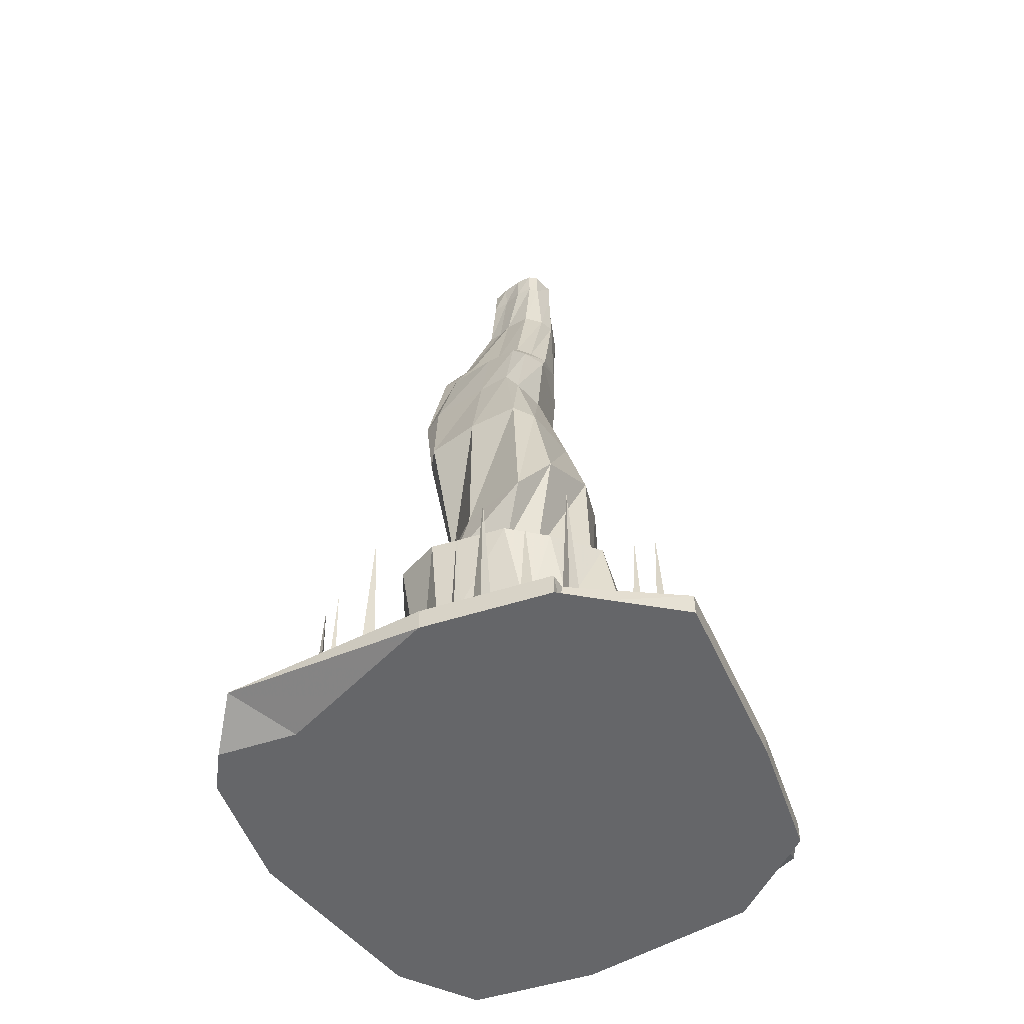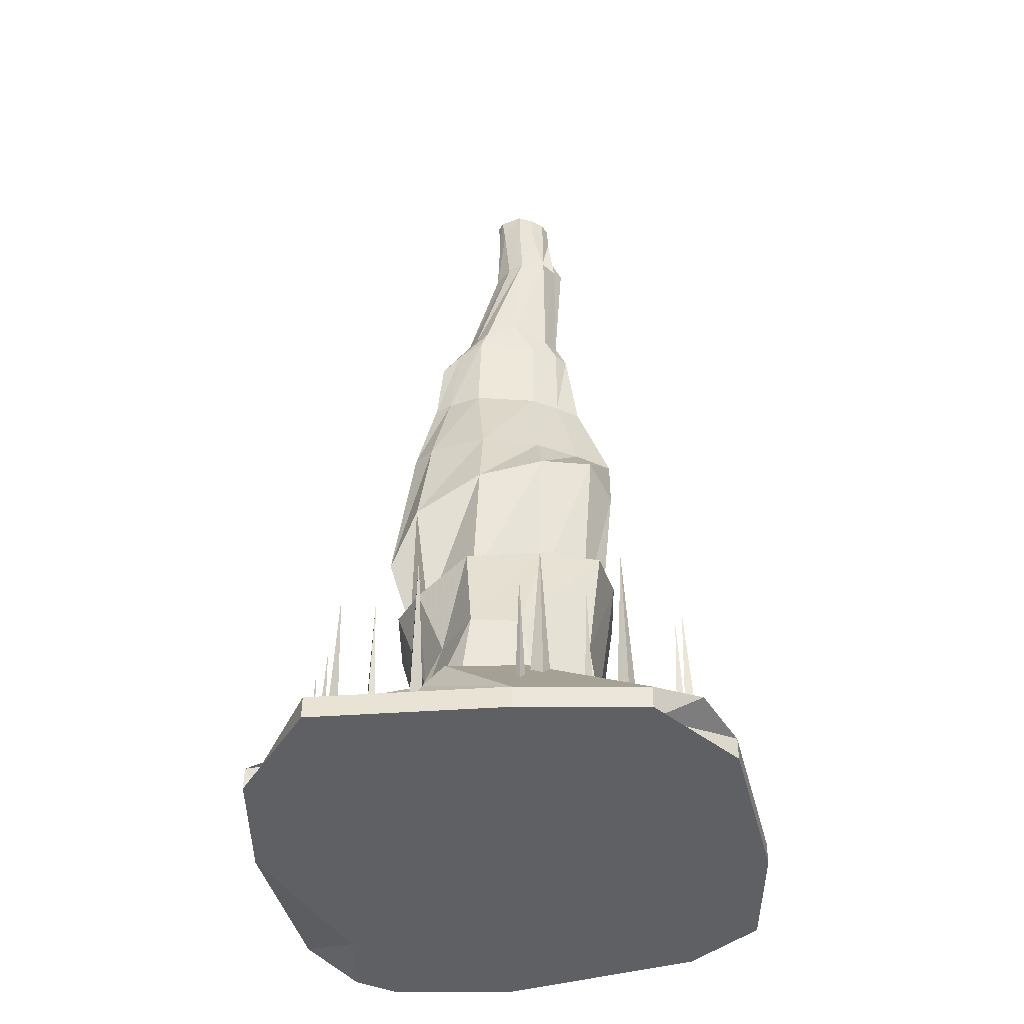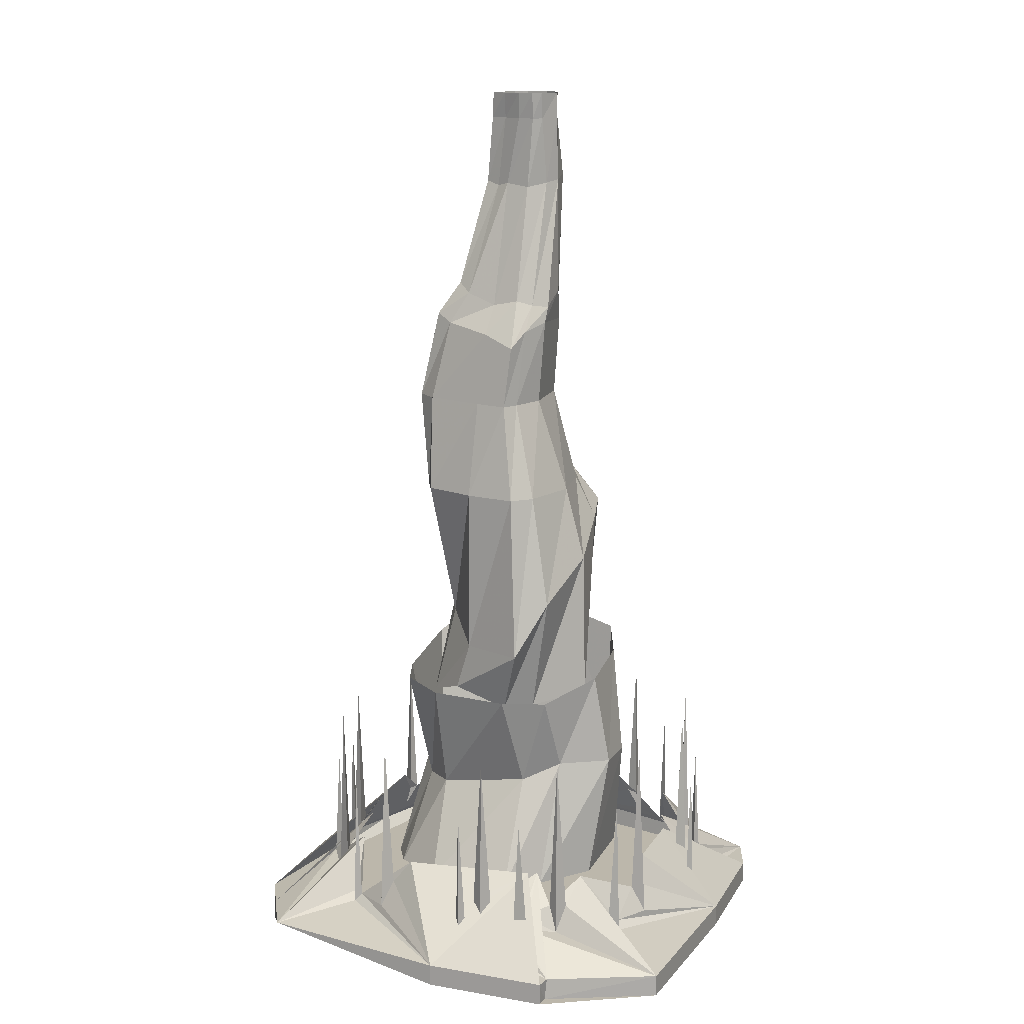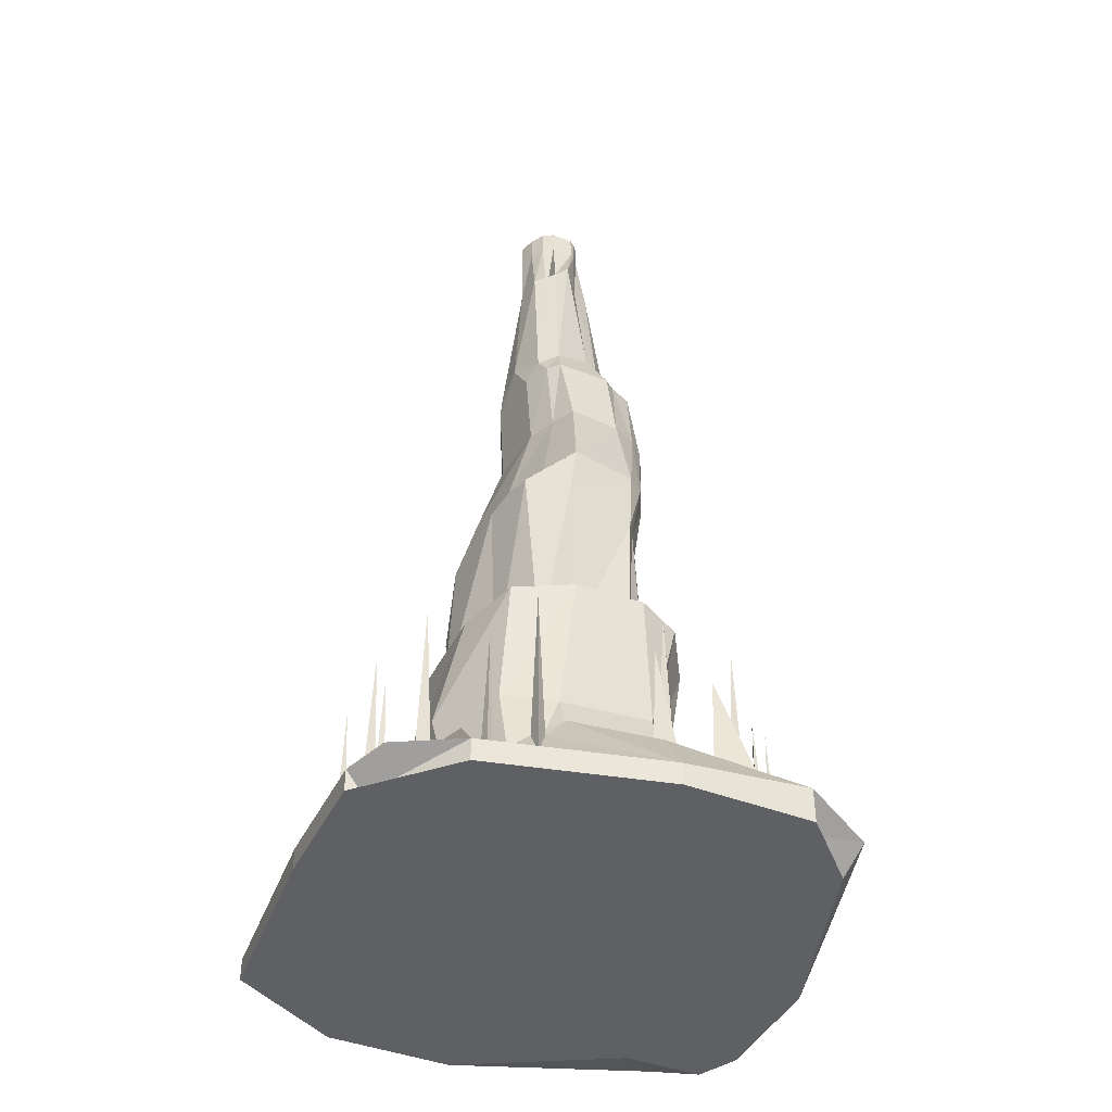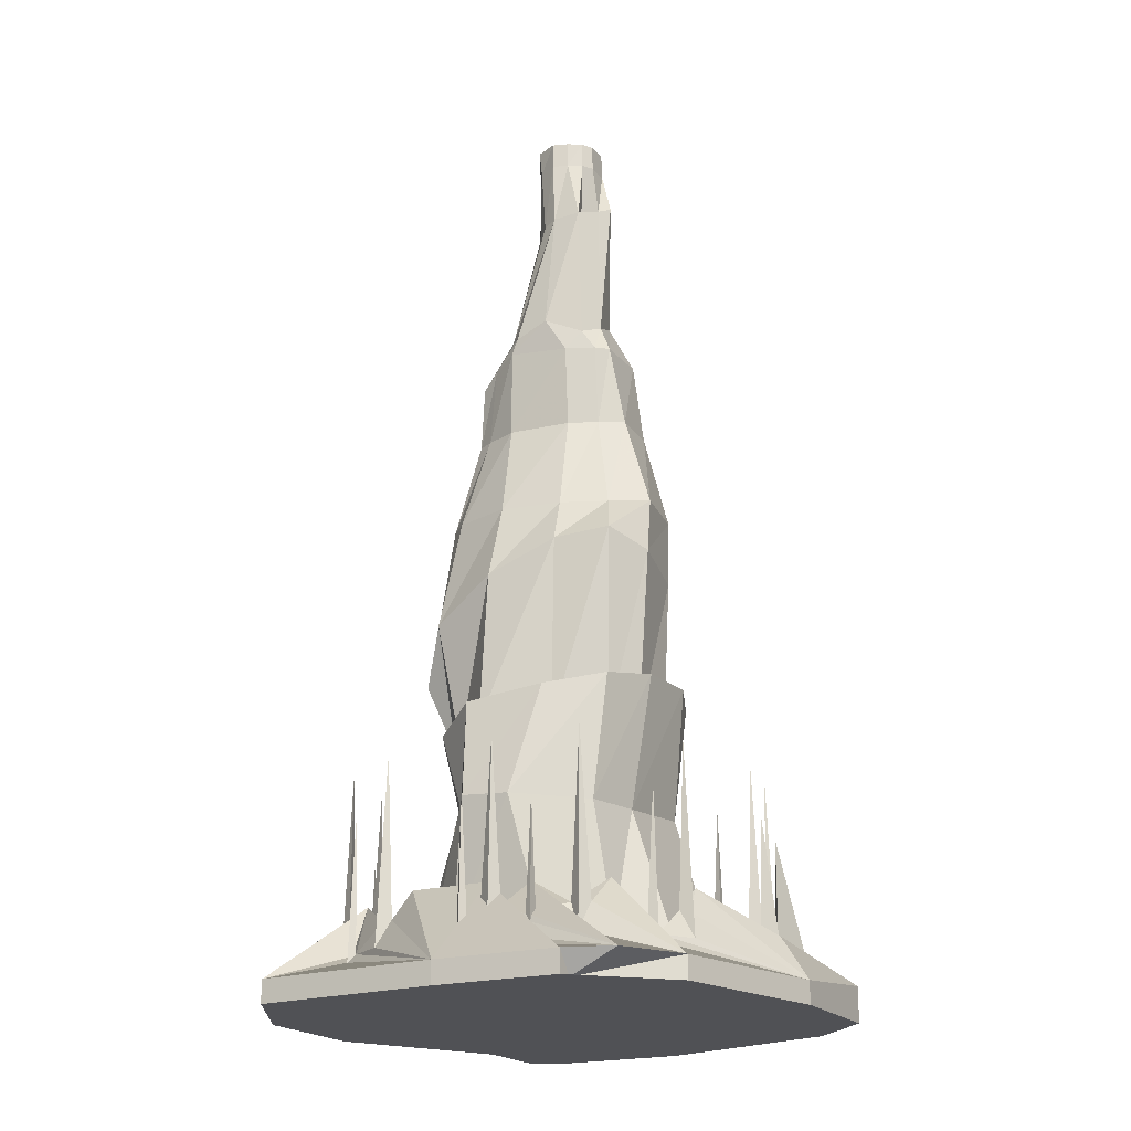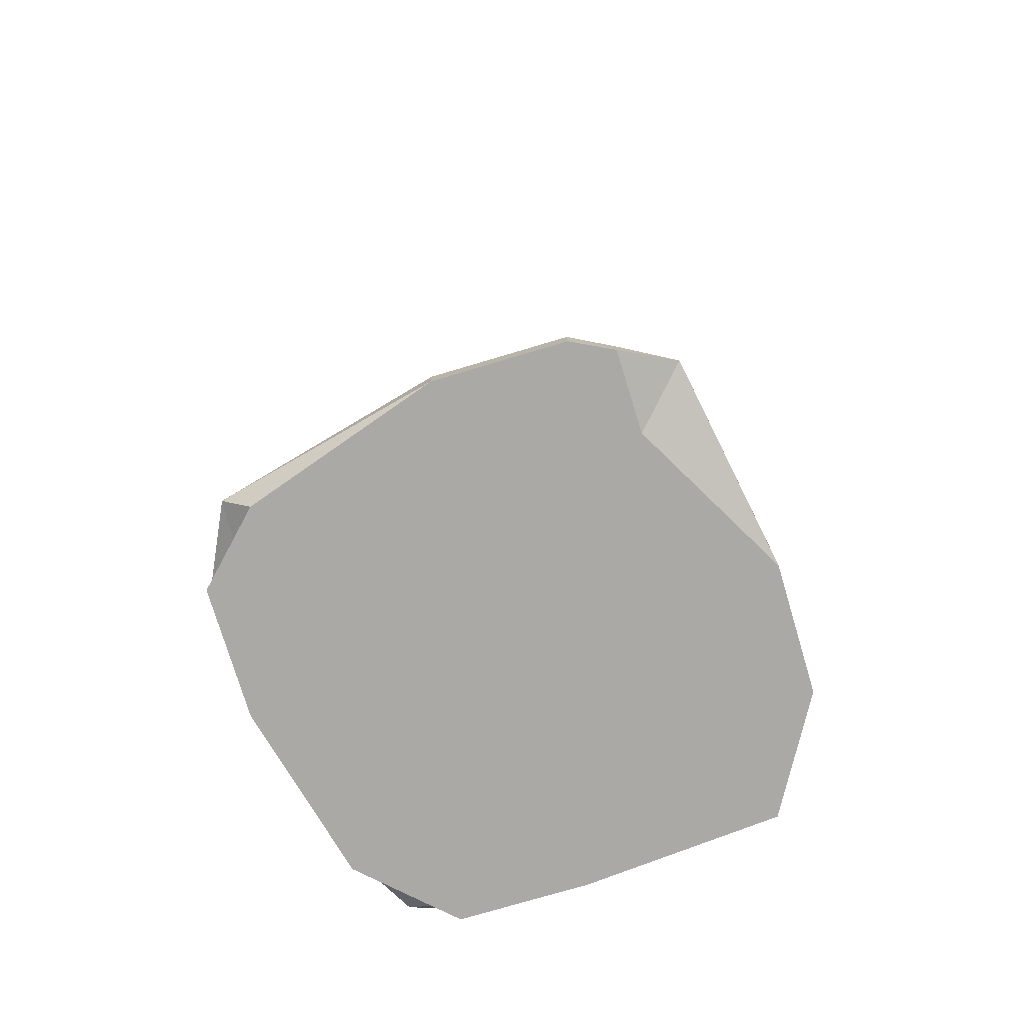
<metadata>
{"format":"obj","ext":"obj","renderer":"f3d","projection":"perspective","resolution":1024,"background":"white","views":[{"elev":-51.9,"azim":-70.9,"up":"+Y"},{"elev":-42.8,"azim":0.0,"up":"+Y"},{"elev":14.3,"azim":-69.4,"up":"+Y"},{"elev":-42.8,"azim":65.2,"up":"+Y"},{"elev":-20.2,"azim":27.6,"up":"+Y"},{"elev":-75.4,"azim":-163.4,"up":"+Y"}]}
</metadata>
<code>
o object/platform/base
v -78 -897 -198
v -79 -884 -188
v -76 -778 -192
v -71 -888 -194
v -170 -931 -234
v -220 -931 -206
v -114 -903 -175
v -104 -876 -167
v -57 -850 -156
v -16 -899 -201
v -6 -901 -203
v -10 -770 -205
v -11 -911 -209
v -32 -903 -195
v -20 -876 -185
v -1 -850 -168
v -128 -931 -256
v 84 -876 -170
v 96 -876 -166
v 92 -715 -171
v 95 -903 -181
v 0 -931 -256
v 63 -850 -168
v 128 -931 256
v 8 -911 224
v 3 -901 218
v 16 -850 185
v 0 -931 256
v 0 -954 256
v 128 -954 256
v 129 -954 239
v 176 -931 240
v 30 -903 210
v 13 -899 216
v 7 -770 220
v 17 -876 200
v 37 -876 197
v 28 -715 202
v 54 -850 171
v 69 -888 209
v 76 -884 203
v 101 -876 182
v 112 -903 190
v 110 -710 183
v 119 -876 177
v 126 -850 151
v 212 -931 176
v 159 -903 146
v 166 -903 137
v 165 -764 142
v 170 -911 144
v 256 -931 0
v 187 -903 103
v 172 -876 104
v 177 -715 100
v 177 -876 92
v 174 -850 71
v 229 -888 2
v 256 -918 -128
v 210 -901 3
v 208 -899 -7
v 192 -876 -11
v 189 -876 -30
v 194 -715 -21
v 202 -903 -23
v 163 -850 -48
v 201 -888 -62
v 195 -884 -70
v 174 -876 -95
v 182 -903 -105
v 175 -710 -103
v 169 -876 -112
v 143 -850 -120
v 220 -931 -200
v 138 -903 -152
v 129 -903 -160
v 112 -621 30
v 94 -633 92
v 80 -759 96
v 94 -759 40
v 113 -618 -44
v 94 -750 -59
v 96 -628 -87
v 70 -751 -74
v 55 -649 -113
v 34 -766 -103
v -49 -660 -107
v -18 -779 -99
v -94 -660 -91
v -54 -789 -81
v -122 -664 -47
v -90 -782 -48
v -123 -667 34
v -90 -768 47
v -100 -670 77
v -72 -750 86
v -48 -651 119
v -42 -750 135
v 34 -642 115
v 8 -753 135
v 36 -880 118
v 96 -883 86
v 136 -891 38
v 140 -896 -53
v 112 -893 -86
v 64 -876 -118
v -66 -889 -118
v -110 -881 -95
v -142 -880 -44
v -140 -881 43
v -110 -883 76
v -60 -883 118
v 34 -482 90
v -36 -513 100
v -42 -669 105
v 25 -669 78
v 89 -474 76
v 75 -435 49
v 29 -435 68
v -33 -435 78
v -105 -552 81
v -90 -676 59
v -23 -574 -61
v 66 -510 -60
v 44 -676 -77
v -44 -676 -77
v -48 -586 -52
v -83 -435 -67
v -61 -435 -78
v 60 -435 -73
v 89 -504 -46
v 78 -676 -61
v 76 -669 53
v 113 -491 36
v 113 -435 29
v 79 -335 16
v 54 -335 29
v 25 -335 42
v -40 -335 47
v -92 -435 59
v -133 -608 53
v -110 -676 32
v 96 -676 27
v 101 -504 -38
v 101 -435 -41
v 75 -335 -38
v 66 -251 -32
v 66 -251 25
v 54 -251 36
v 25 -251 48
v -37 -247 53
v -74 -335 33
v -111 -435 40
v -103 -610 -13
v -101 -661 -29
v 94 -676 -36
v -72 -676 -67
v -102 -435 -13
v -82 -335 -10
v -63 -335 -72
v -47 -335 -92
v 47 -335 -81
v 88 -435 -58
v 62 -335 -64
v 57 -251 -44
v 39 -208 -32
v 45 -206 -17
v 54 -223 22
v 41 -231 41
v 4 -216 54
v -30 -231 54
v -63 -255 39
v -90 -335 24
v 213 -894 -105
v 199 -778 -67
v 223 -911 -18
v 212 -770 -1
v 256 -954 0
v 256 -954 -128
v 223 -954 -56
v 192 -954 -192
v 0 -954 -256
v 136 -911 -164
v 134 -764 -159
v -256 -931 128
v -256 -931 0
v -256 -954 0
v -256 -954 128
v -243 -954 129
v -241 -931 131
v -218 -911 18
v -212 -901 13
v -159 -850 79
v -177 -850 -56
v -179 -876 -77
v -190 -903 -88
v -169 -903 -122
v -173 -911 -129
v -169 -954 -156
v -1 -954 8
v -192 -954 240
v -192 -931 240
v -202 -897 93
v -203 -888 78
v -154 -850 88
v -191 -876 46
v -204 -903 39
v -210 -899 23
v -214 -770 17
v -194 -876 27
v -196 -715 37
v -184 -903 121
v -197 -884 86
v -201 -778 83
v -176 -876 111
v -177 -710 119
v -171 -876 128
v -145 -850 136
v -140 -903 168
v -131 -903 176
v -98 -876 182
v -97 -903 197
v -94 -715 187
v -86 -876 186
v -65 -850 184
v -138 -911 180
v -136 -764 175
v 212 -954 176
v 76 -897 213
v 73 -778 207
v -161 -903 -131
v -129 -850 -136
v -121 -876 -162
v -112 -710 -168
v -39 -876 -182
v -168 -954 -236
v -128 -954 -256
v -30 -715 -187
v -168 -764 -127
v -175 -876 -89
v -180 -715 -85
v 48 -94 -1
v 63 -77 14
v 40 -96 -19
v 35 -27 -10
v 44 -27 -3
v 47 -27 2
v 54 -83 26
v 40 -90 46
v 1 -97 -29
v 22 -210 -49
v -31 -208 -50
v -5 -101 -14
v -4 -27 -6
v 1 -27 -23
v 1 0 -22
v 35 0 -10
v 43 0 -3
v 46 0 2
v 47 -27 25
v 34 -92 28
v 40 -27 36
v 26 -27 44
v 13 -94 50
v 47 -251 -67
v -42 -242 -72
v -41 -218 -36
v -11 -98 -1
v -13 -27 13
v -14 0 13
v -7 0 -6
v -43 -228 40
v -83 -271 30
v -3 -97 42
v -52 -223 25
v -70 -259 -5
v -50 -251 -55
v -48 -229 -3
v -18 -101 25
v -15 -27 30
v -17 0 30
v 10 -27 49
v -9 -27 39
v -12 0 39
v 10 0 49
v 39 0 36
v 26 0 44
v 46 0 25
f 1 2 3
f 1 3 4
f 1 4 5
f 1 5 6
f 1 6 7
f 1 7 2
f 2 7 8
f 2 8 9
f 2 9 4
f 2 4 3
f 10 11 12
f 10 12 13
f 10 13 14
f 10 14 15
f 10 15 16
f 10 16 11
f 11 16 17
f 11 17 13
f 11 13 12
f 18 19 20
f 18 20 21
f 18 21 22
f 18 22 23
f 18 23 19
f 24 25 26
f 24 26 27
f 24 27 28
f 24 28 29
f 24 29 30
f 24 30 31
f 24 31 32
f 24 32 25
f 25 32 33
f 25 33 34
f 25 34 35
f 25 35 26
f 26 35 34
f 26 34 27
f 27 34 36
f 27 36 37
f 37 36 38
f 37 38 33
f 37 33 32
f 37 32 39
f 39 32 40
f 39 40 41
f 39 41 42
f 42 41 43
f 42 43 44
f 42 44 45
f 42 45 46
f 46 45 47
f 46 47 48
f 46 48 49
f 49 48 50
f 49 50 51
f 49 51 52
f 49 52 53
f 49 53 54
f 54 53 55
f 54 55 56
f 54 56 57
f 57 56 52
f 57 52 58
f 58 52 59
f 58 59 60
f 58 60 61
f 58 61 62
f 58 62 63
f 63 62 64
f 63 64 65
f 63 65 59
f 63 59 66
f 66 59 67
f 66 67 68
f 66 68 69
f 69 68 70
f 69 70 71
f 69 71 72
f 69 72 73
f 73 72 74
f 73 74 75
f 73 75 76
f 73 76 19
f 19 76 21
f 19 21 20
f 77 78 79
f 77 79 80
f 77 80 81
f 81 80 82
f 81 82 83
f 83 82 84
f 83 84 85
f 85 84 86
f 85 86 87
f 87 86 88
f 87 88 89
f 89 88 90
f 89 90 91
f 91 90 92
f 91 92 93
f 93 92 94
f 93 94 95
f 95 94 96
f 95 96 97
f 97 96 98
f 97 98 99
f 99 98 100
f 99 100 78
f 78 100 79
f 79 100 101
f 79 101 102
f 79 102 80
f 80 102 103
f 80 103 82
f 82 103 104
f 82 104 84
f 84 104 105
f 84 105 86
f 86 105 106
f 86 106 88
f 88 106 107
f 88 107 90
f 90 107 108
f 90 108 92
f 92 108 109
f 92 109 94
f 94 109 110
f 94 110 96
f 96 110 111
f 96 111 98
f 98 111 112
f 98 112 100
f 100 112 101
f 113 114 115
f 113 115 116
f 113 116 117
f 113 117 118
f 113 118 119
f 113 119 114
f 114 119 120
f 114 120 121
f 114 121 122
f 114 122 115
f 123 124 125
f 123 125 126
f 123 126 127
f 123 127 128
f 123 128 129
f 123 129 124
f 124 129 130
f 124 130 131
f 124 131 132
f 124 132 125
f 117 116 133
f 117 133 134
f 117 134 135
f 117 135 118
f 118 135 136
f 118 136 137
f 118 137 119
f 119 137 138
f 119 138 120
f 120 138 139
f 120 139 140
f 120 140 121
f 121 140 141
f 121 141 142
f 121 142 122
f 134 133 143
f 134 143 144
f 134 144 145
f 134 145 135
f 135 145 146
f 135 146 136
f 136 146 147
f 136 147 148
f 136 148 137
f 137 148 149
f 137 149 138
f 138 149 150
f 138 150 139
f 139 150 151
f 139 151 152
f 139 152 140
f 140 152 153
f 140 153 141
f 141 153 154
f 141 154 155
f 141 155 142
f 131 144 156
f 131 156 132
f 127 126 157
f 127 157 154
f 127 154 158
f 127 158 128
f 128 158 159
f 128 159 160
f 128 160 129
f 129 160 161
f 129 161 130
f 130 161 162
f 130 162 163
f 130 163 131
f 131 163 144
f 144 163 145
f 145 163 164
f 145 164 146
f 146 164 165
f 146 165 147
f 147 165 166
f 147 166 167
f 147 167 148
f 148 167 168
f 148 168 149
f 149 168 169
f 149 169 150
f 150 169 170
f 150 170 151
f 151 170 171
f 151 171 172
f 151 172 152
f 152 172 173
f 152 173 153
f 153 173 158
f 153 158 154
f 154 157 155
f 144 143 156
f 174 68 175
f 174 175 67
f 174 67 59
f 174 59 74
f 174 74 70
f 174 70 68
f 59 59 176
f 59 176 60
f 60 176 177
f 60 177 61
f 61 177 176
f 61 176 65
f 61 65 62
f 62 65 64
f 52 178 179
f 52 179 59
f 59 179 180
f 59 180 74
f 74 180 181
f 74 181 182
f 74 182 22
f 74 22 183
f 74 183 75
f 75 183 184
f 75 184 76
f 76 184 183
f 76 183 22
f 76 22 21
f 185 186 187
f 185 187 188
f 185 188 189
f 185 189 190
f 185 190 191
f 185 191 192
f 185 192 193
f 185 193 186
f 186 193 194
f 186 194 195
f 186 195 196
f 186 196 197
f 186 197 198
f 186 198 6
f 186 6 187
f 187 6 199
f 187 199 188
f 188 199 200
f 188 200 201
f 188 201 189
f 189 201 202
f 189 202 190
f 190 202 203
f 190 203 204
f 190 204 205
f 190 205 206
f 190 206 207
f 190 207 191
f 191 207 208
f 191 208 209
f 191 209 192
f 192 209 208
f 192 208 193
f 193 208 210
f 193 210 206
f 206 210 211
f 206 211 207
f 207 211 210
f 207 210 208
f 203 202 212
f 203 212 213
f 203 213 214
f 203 214 204
f 204 214 213
f 204 213 205
f 205 213 215
f 215 213 212
f 215 212 216
f 215 216 217
f 215 217 218
f 218 217 202
f 218 202 219
f 218 219 220
f 218 220 221
f 221 220 222
f 221 222 223
f 221 223 224
f 224 223 222
f 224 222 28
f 224 28 225
f 225 28 27
f 212 202 217
f 212 217 216
f 219 202 226
f 219 226 227
f 219 227 220
f 220 227 226
f 220 226 28
f 220 28 222
f 226 202 28
f 28 202 29
f 29 202 201
f 29 201 30
f 30 201 200
f 30 200 228
f 30 228 31
f 31 228 47
f 31 47 32
f 32 47 229
f 32 229 40
f 40 229 230
f 40 230 41
f 41 230 229
f 41 229 43
f 43 229 47
f 43 47 45
f 43 45 44
f 6 231 232
f 6 232 233
f 6 233 7
f 7 233 234
f 7 234 8
f 8 234 233
f 8 233 232
f 5 4 9
f 5 9 235
f 5 235 14
f 5 14 13
f 5 13 17
f 5 17 236
f 5 236 6
f 6 236 199
f 199 236 200
f 200 236 237
f 200 237 181
f 200 181 179
f 200 179 228
f 228 179 178
f 228 178 47
f 47 178 52
f 47 52 51
f 47 51 48
f 48 51 50
f 15 14 238
f 15 238 235
f 15 235 16
f 22 17 16
f 22 16 23
f 34 33 36
f 36 33 38
f 53 52 56
f 53 56 55
f 231 6 198
f 231 198 239
f 231 239 197
f 231 197 232
f 240 196 241
f 240 241 195
f 240 195 194
f 197 196 240
f 198 197 239
f 196 195 241
f 14 235 238
f 70 74 72
f 70 72 71
f 176 59 65
f 68 67 175
f 17 237 236
f 237 17 182
f 237 182 181
f 17 22 182
f 59 180 59
f 181 180 179
f 242 243 167
f 242 167 166
f 242 166 244
f 242 244 245
f 242 245 246
f 242 246 243
f 243 246 247
f 243 247 248
f 243 248 168
f 243 168 167
f 248 249 169
f 248 169 168
f 250 244 251
f 250 251 252
f 250 252 253
f 250 253 254
f 250 254 255
f 250 255 244
f 244 255 245
f 245 255 256
f 245 256 257
f 245 257 246
f 246 257 258
f 246 258 247
f 247 258 259
f 247 259 260
f 247 260 248
f 248 260 261
f 261 260 262
f 261 262 249
f 249 262 263
f 249 263 264
f 249 264 170
f 249 170 169
f 244 166 251
f 251 166 165
f 251 165 265
f 251 265 252
f 252 265 266
f 252 266 267
f 252 267 253
f 253 267 268
f 253 268 269
f 253 269 254
f 254 269 270
f 254 270 271
f 254 271 255
f 255 271 256
f 264 264 171
f 264 171 170
f 171 264 272
f 171 272 172
f 172 272 273
f 172 273 173
f 173 273 159
f 173 159 158
f 264 274 272
f 272 274 275
f 272 275 273
f 273 275 276
f 273 276 159
f 159 276 160
f 160 276 277
f 160 277 161
f 161 277 266
f 161 266 162
f 162 266 265
f 162 265 164
f 162 164 163
f 268 267 278
f 268 278 279
f 268 279 280
f 268 280 269
f 269 280 281
f 269 281 270
f 274 279 275
f 275 279 278
f 275 278 276
f 276 278 277
f 277 278 267
f 277 267 266
f 265 165 164
f 263 282 264
f 264 282 274
f 274 282 283
f 274 283 279
f 279 283 280
f 280 283 284
f 280 284 281
f 283 282 285
f 283 285 284
f 263 262 286
f 263 286 287
f 263 287 282
f 282 287 285
f 262 260 288
f 262 288 286
f 260 259 288

</code>
